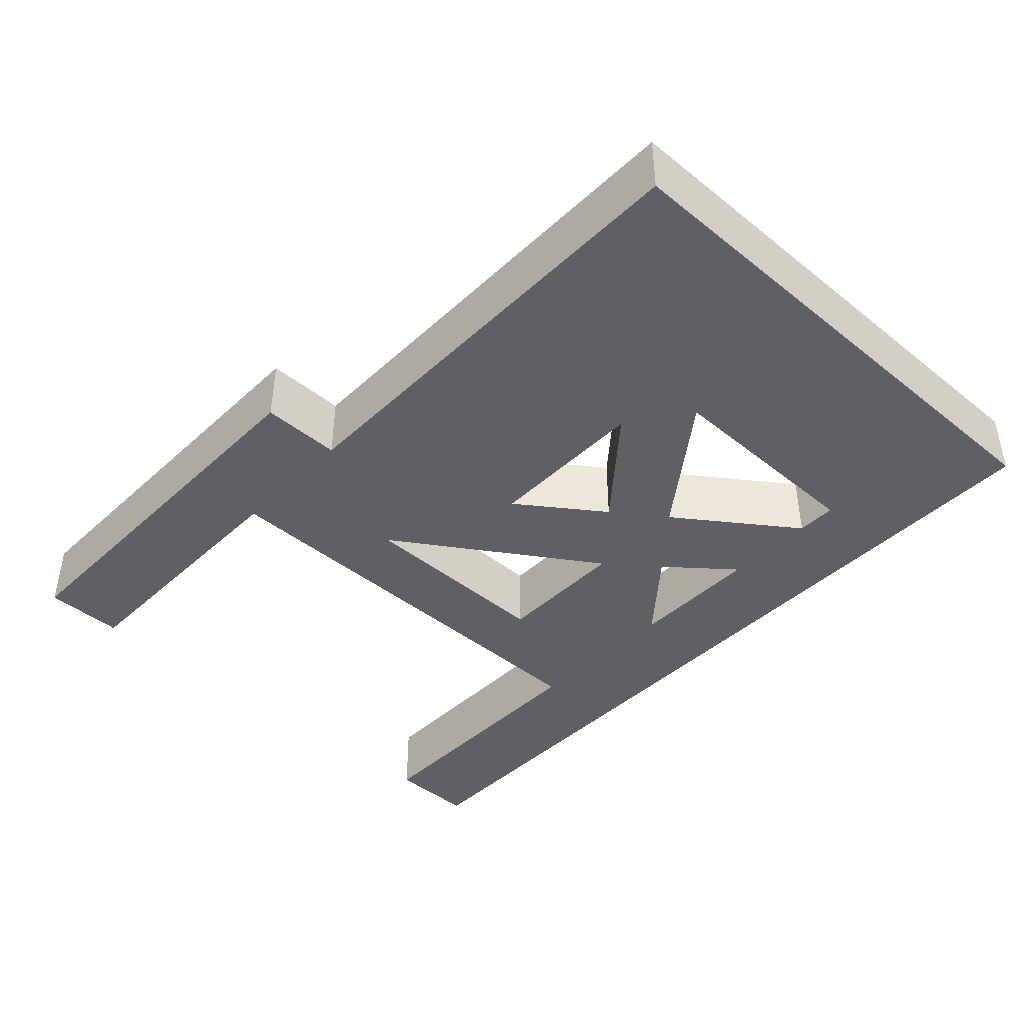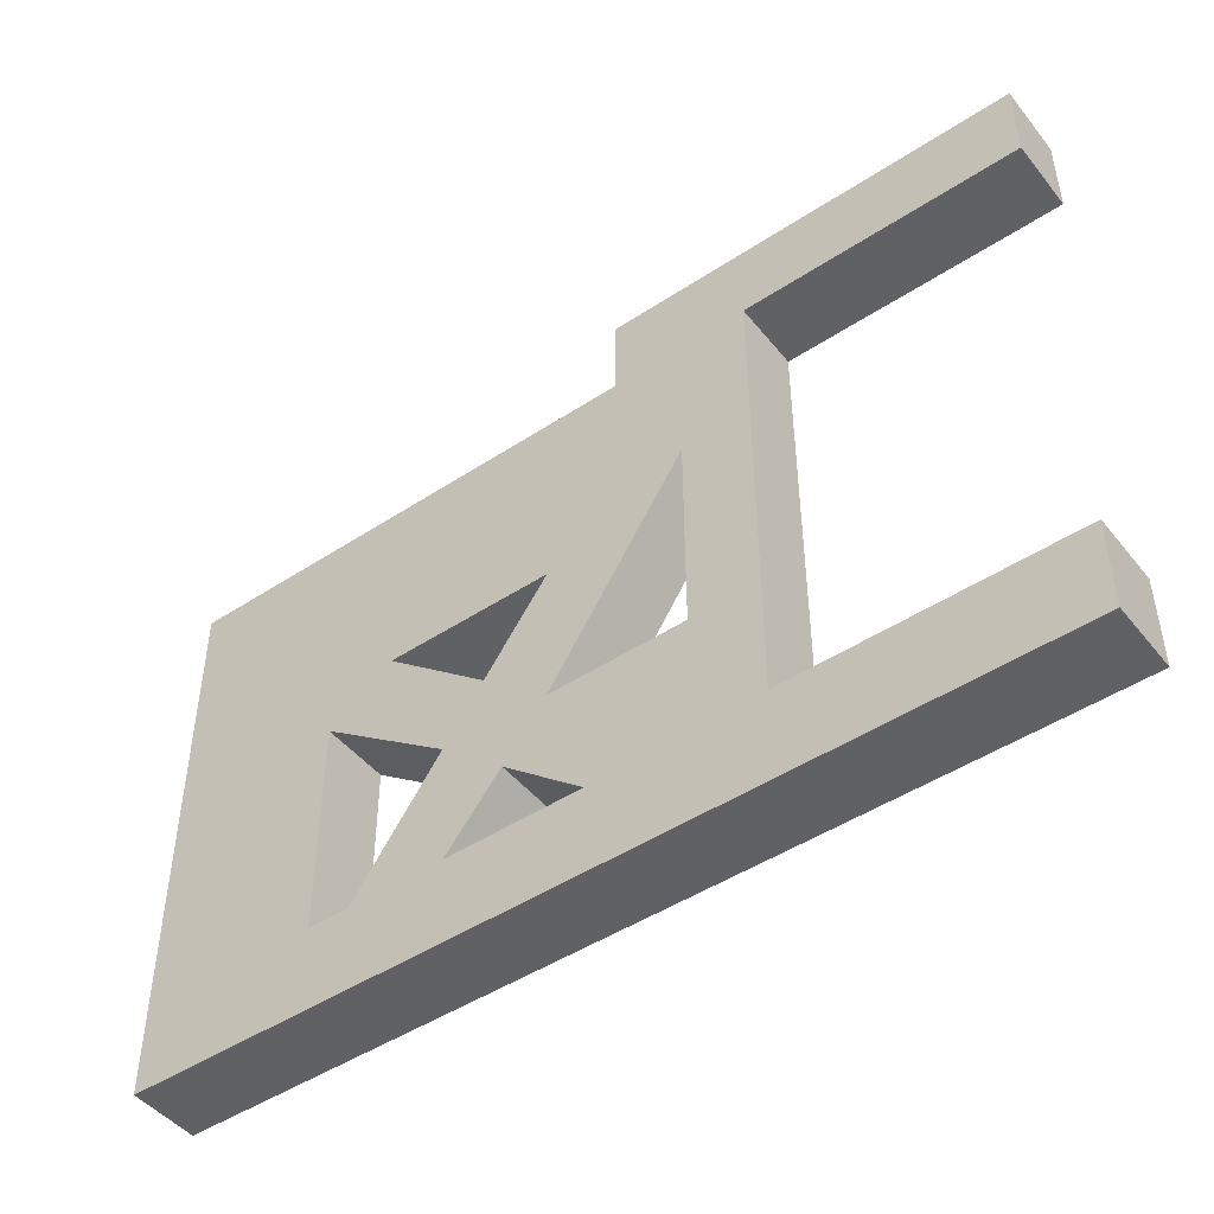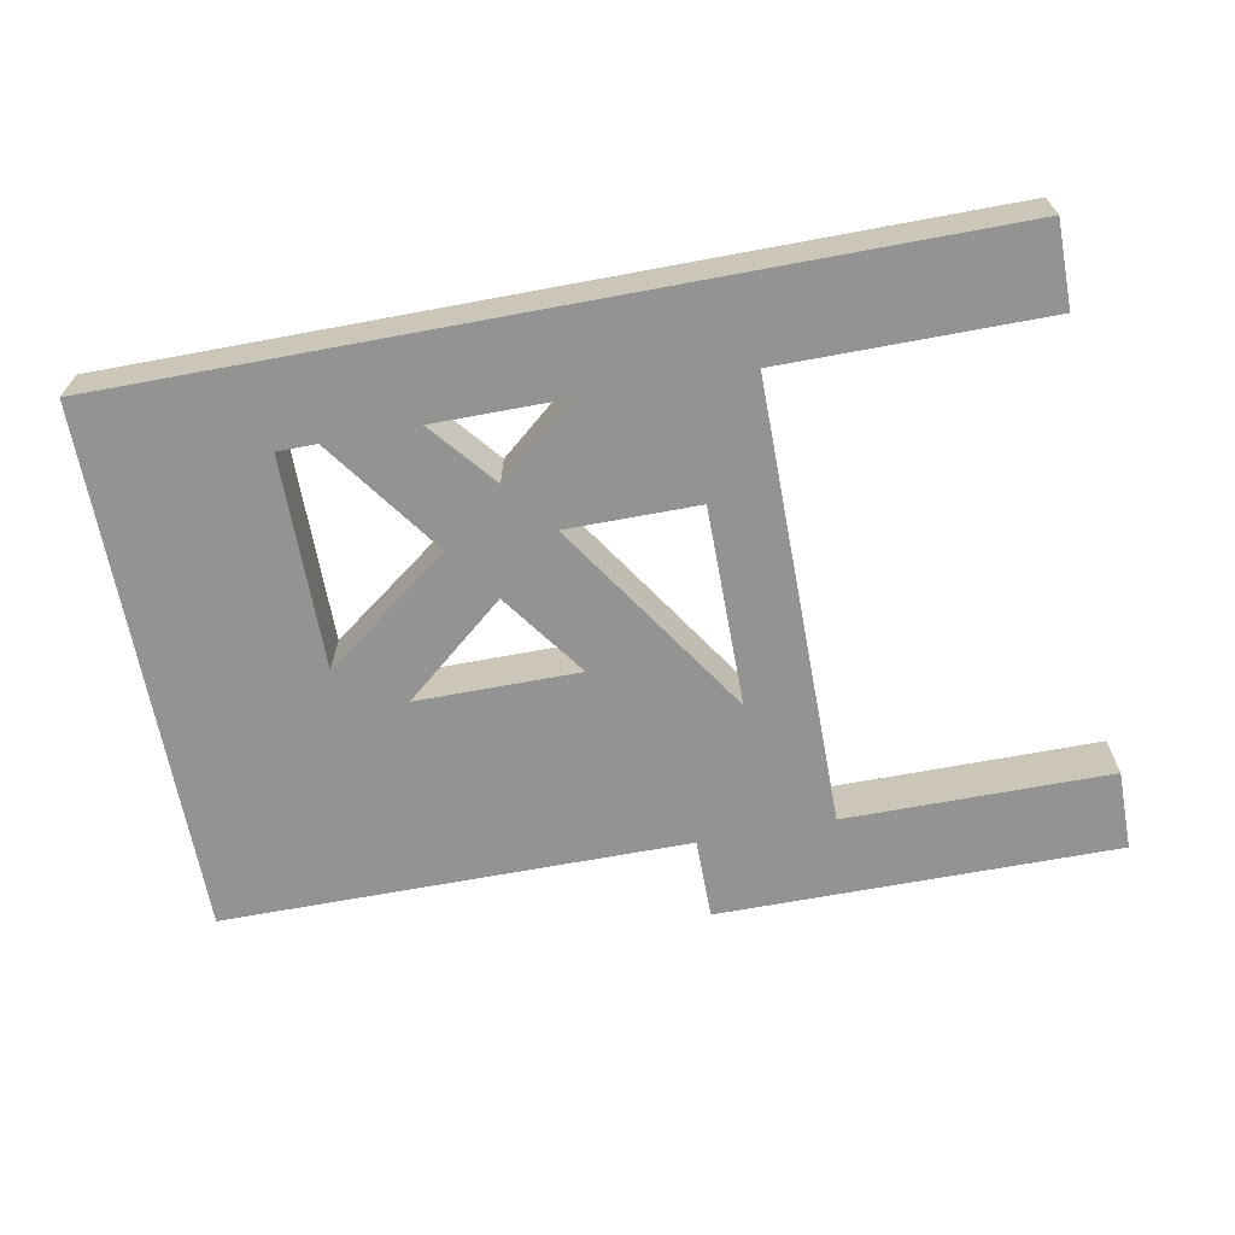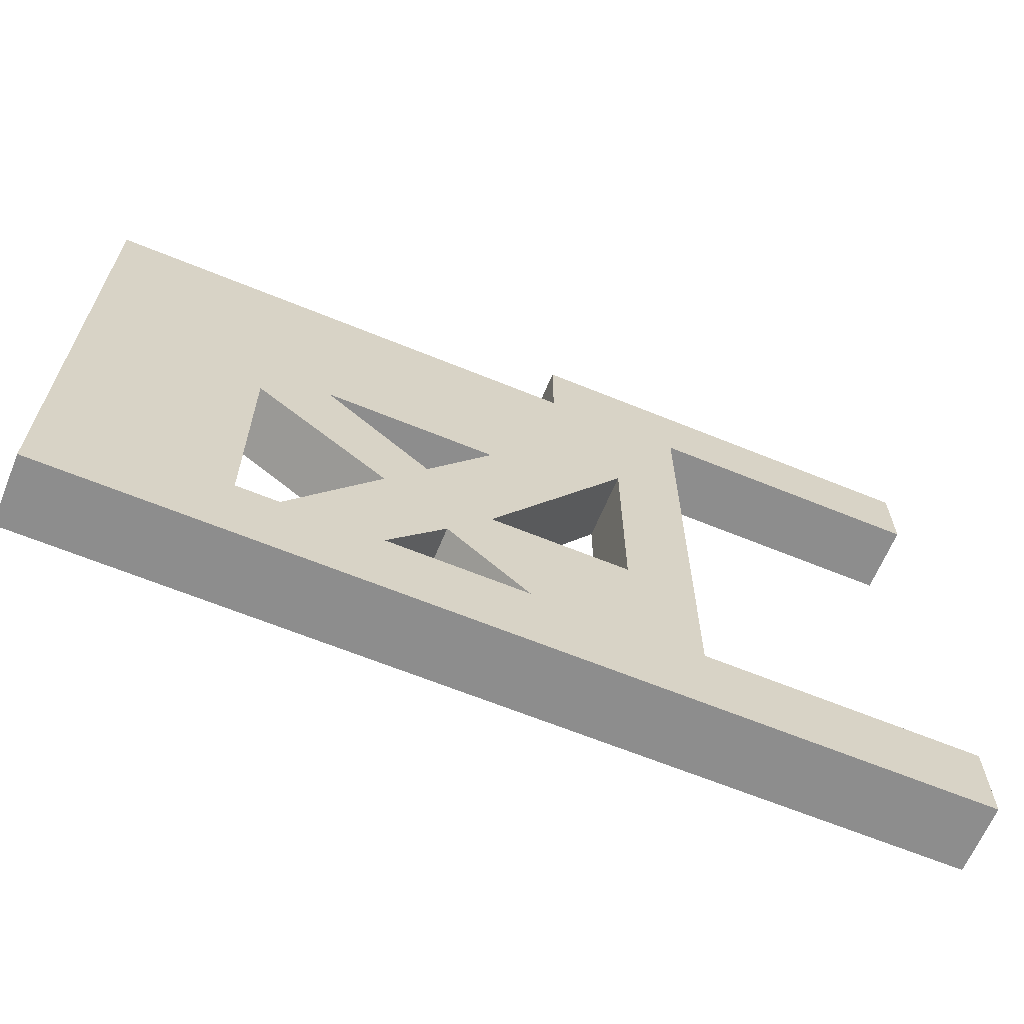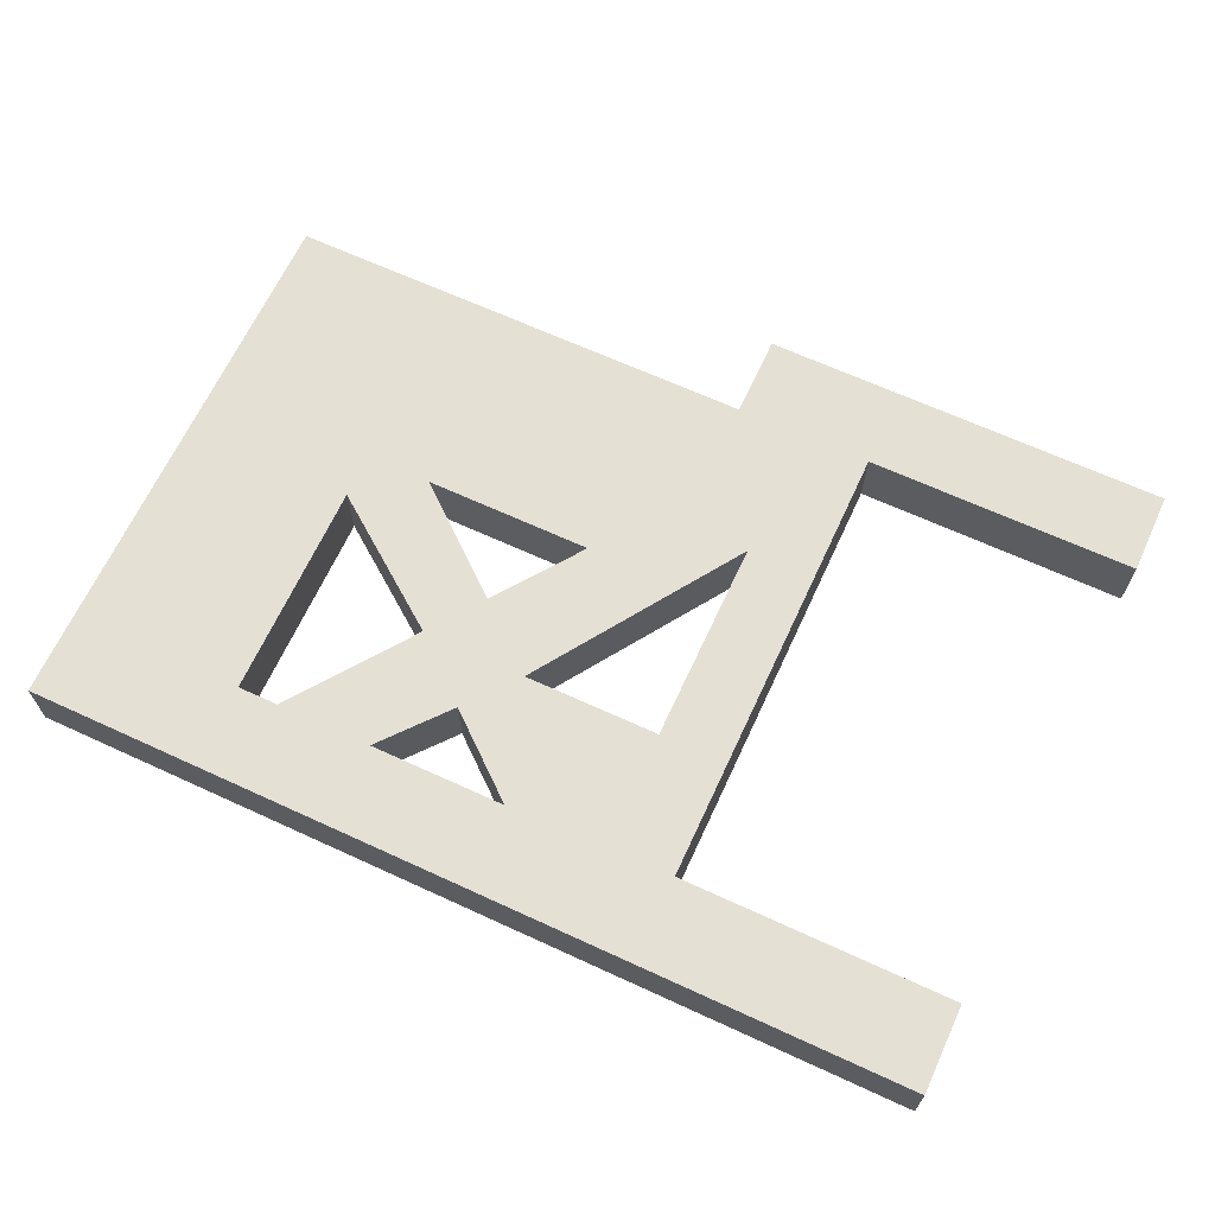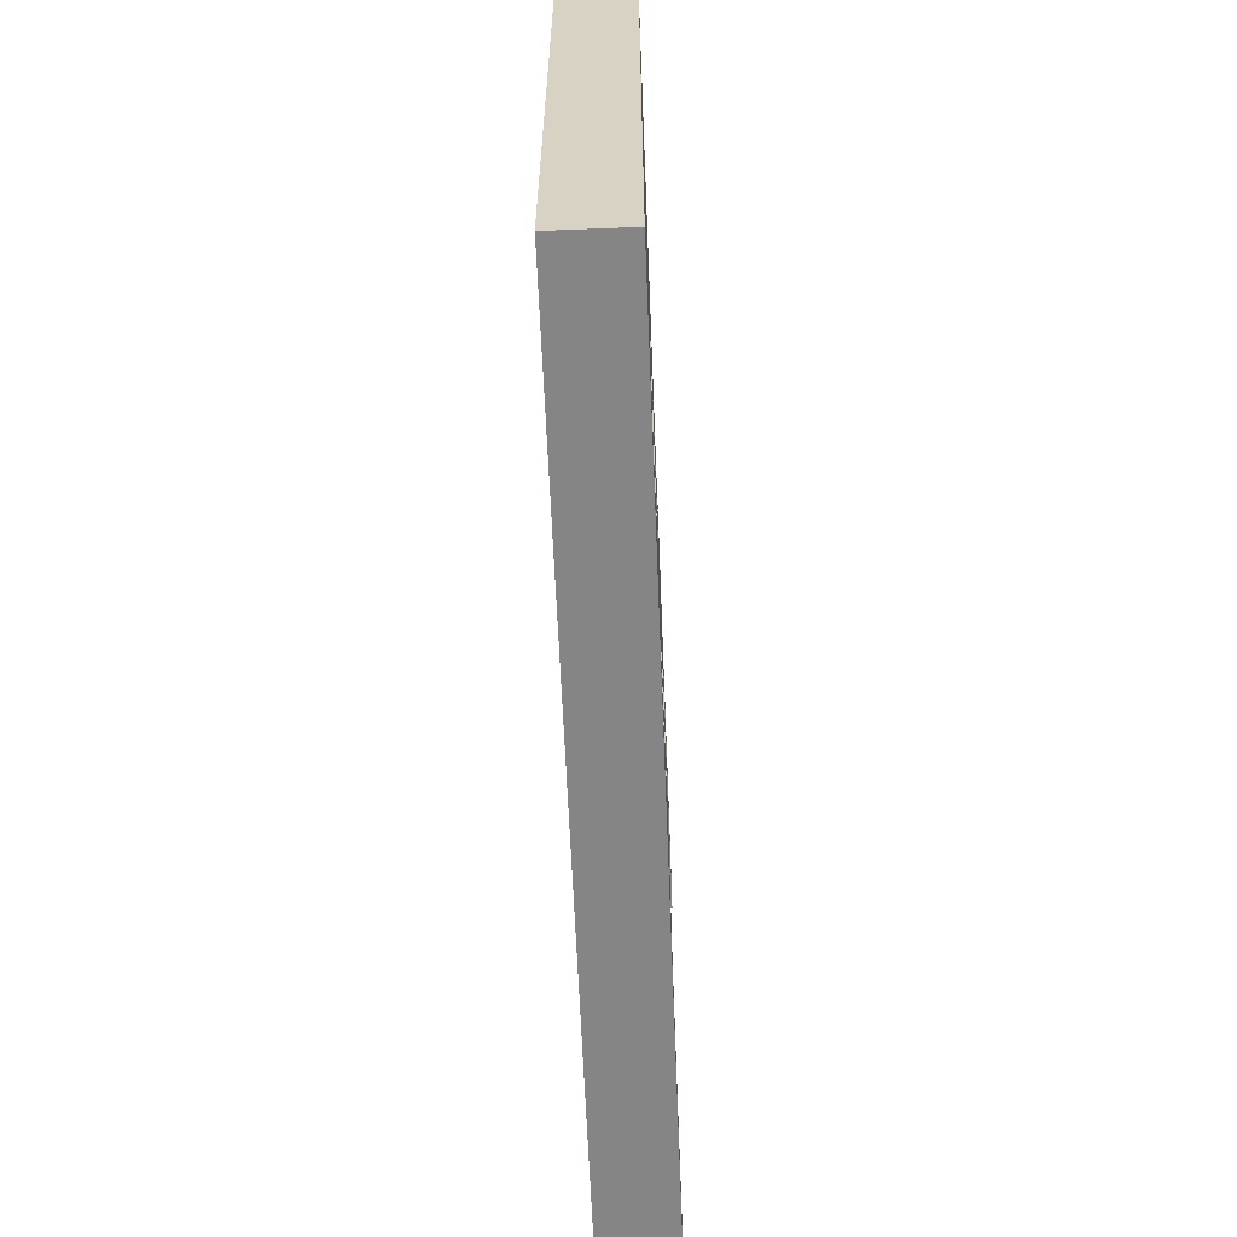
<metadata>
{"format":"obj","ext":"obj","renderer":"f3d","projection":"perspective","resolution":1024,"background":"white","views":[{"elev":-42.9,"azim":46.9,"up":"+Y"},{"elev":-47.0,"azim":-143.3,"up":"+Z"},{"elev":-66.6,"azim":-169.4,"up":"+Y"},{"elev":-64.6,"azim":157.6,"up":"+Z"},{"elev":66.1,"azim":-155.2,"up":"+Y"},{"elev":-61.7,"azim":92.3,"up":"+Z"}]}
</metadata>
<code>
v -4.294 0 2.561
v -4.294 0.5 2.561
v -4.294 0.5 1.961
v -4.294 0 1.961
v -4.294 0.5 2.561
v -1.294 0.5 2.561
v -1.294 0.5 1.961
v 2.206 0.5 1.961
v 2.206 0.5 -2.039
v -4.294 0.5 -2.039
v -4.294 0.5 -1.397
v -2.294 0.5 -1.397
v -2.294 0.5 1.961
v -4.294 0.5 1.961
v -1.794 0.5 0.9605
v -1.794 0.5 -0.5395
v -0.7944 0.5 -0.5395
v -0.4823 0.5 -0.9302
v -1.072 0.5 -1.422
v -0.07247 0.5 -1.422
v -0.3121 0.5 -0.128
v 0.4561 0.5 0.5122
v -0.7767 0.5 0.5113
v 0.9365 0.5 0.1779
v -0.02014 0.5 -0.5297
v 0.6284 0.5 -1.422
v 0.9284 0.5 -1.422
v -4.294 0 1.961
v -4.294 0.5 1.961
v -2.294 0.5 1.961
v -2.294 0 1.961
v -1.794 0 -0.5395
v -1.794 0 0.9605
v -0.7944 0 -0.5395
v -1.072 0 -1.422
v -0.4823 0 -0.9302
v -0.07247 0 -1.422
v 0.4561 0 0.5122
v -0.3121 0 -0.128
v -0.7767 0 0.5113
v -0.02014 0 -0.5297
v 0.9365 0 0.1779
v 0.9284 0 -1.422
v 0.6284 0 -1.422
v -1.294 0 2.561
v -4.294 0 2.561
v -4.294 0 1.961
v -2.294 0 1.961
v -2.294 0 -1.397
v -4.294 0 -1.397
v -4.294 0 -2.039
v 2.206 0 -2.039
v 2.206 0 1.961
v -1.294 0 1.961
v -1.294 0.5 2.561
v -4.294 0.5 2.561
v -4.294 0 2.561
v -1.294 0 2.561
v -0.02014 0.5 -0.5297
v 0.9365 0.5 0.1779
v 0.9365 0 0.1779
v -0.02014 0 -0.5297
v 0.9365 0.5 0.1779
v 0.9284 0.5 -1.422
v 0.9284 0 -1.422
v 0.9365 0 0.1779
v 0.9284 0.5 -1.422
v 0.6284 0.5 -1.422
v 0.6284 0 -1.422
v 0.9284 0 -1.422
v 0.6284 0.5 -1.422
v -0.02014 0.5 -0.5297
v -0.02014 0 -0.5297
v 0.6284 0 -1.422
v 0.4561 0.5 0.5122
v -0.3121 0.5 -0.128
v -0.3121 0 -0.128
v 0.4561 0 0.5122
v -0.3121 0.5 -0.128
v -0.7767 0.5 0.5113
v -0.7767 0 0.5113
v -0.3121 0 -0.128
v -0.7767 0.5 0.5113
v 0.4561 0.5 0.5122
v 0.4561 0 0.5122
v -0.7767 0 0.5113
v -1.072 0.5 -1.422
v -0.4823 0.5 -0.9302
v -0.4823 0 -0.9302
v -1.072 0 -1.422
v -0.4823 0.5 -0.9302
v -0.07247 0.5 -1.422
v -0.07247 0 -1.422
v -0.4823 0 -0.9302
v -0.07247 0.5 -1.422
v -1.072 0.5 -1.422
v -1.072 0 -1.422
v -0.07247 0 -1.422
v -1.794 0.5 -0.5395
v -1.794 0.5 0.9605
v -1.794 0 0.9605
v -1.794 0 -0.5395
v -1.794 0.5 0.9605
v -0.7944 0.5 -0.5395
v -0.7944 0 -0.5395
v -1.794 0 0.9605
v -0.7944 0.5 -0.5395
v -1.794 0.5 -0.5395
v -1.794 0 -0.5395
v -0.7944 0 -0.5395
v -2.294 0 -1.397
v -2.294 0.5 -1.397
v -4.294 0.5 -1.397
v -4.294 0 -1.397
v -4.294 0.5 -1.397
v -4.294 0.5 -2.039
v -4.294 0 -2.039
v -4.294 0 -1.397
v -1.294 0 2.561
v -1.294 0 1.961
v -1.294 0.5 1.961
v -1.294 0.5 2.561
v -1.294 0.5 1.961
v -1.294 0 1.961
v 2.206 0 1.961
v 2.206 0.5 1.961
v -2.294 0.5 -1.397
v -2.294 0 -1.397
v -2.294 0 1.961
v -2.294 0.5 1.961
v 2.206 0 -2.039
v -4.294 0 -2.039
v -4.294 0.5 -2.039
v 2.206 0.5 -2.039
v 2.206 0 1.961
v 2.206 0 -2.039
v 2.206 0.5 -2.039
v 2.206 0.5 1.961
g fbf74bba-e2b4-11ea-9eef-54bf646e7e1f
f 2 3 1
f 1 3 4
g fbc84de4-e2b4-11ea-9b17-54bf646e7e1f
f 14 5 13
f 13 5 6
f 13 6 7
f 8 22 7
f 7 22 23
f 7 23 15
f 15 23 17
f 17 23 21
f 17 21 25
f 25 21 24
f 24 21 22
f 24 22 8
f 8 9 24
f 24 9 27
f 27 9 26
f 26 9 20
f 26 20 25
f 25 20 18
f 25 18 17
f 17 18 19
f 17 19 16
f 16 19 12
f 16 12 15
f 15 12 13
f 15 13 7
f 20 9 19
f 19 9 10
f 19 10 12
f 12 10 11
g fbf59e12-e2b4-11ea-b3ef-54bf646e7e1f
f 28 29 31
f 31 29 30
g fbc89c10-e2b4-11ea-88d4-54bf646e7e1f
f 33 49 32
f 32 49 35
f 32 35 34
f 34 35 36
f 34 36 41
f 41 36 37
f 41 37 44
f 44 37 52
f 44 52 43
f 43 52 42
f 42 52 53
f 42 53 38
f 38 53 54
f 38 54 40
f 40 54 33
f 40 33 34
f 52 37 35
f 38 39 42
f 42 39 41
f 41 39 34
f 34 39 40
f 54 45 48
f 48 45 46
f 48 46 47
f 54 48 33
f 33 48 49
f 50 51 49
f 49 51 35
f 51 52 35
g fbf6886e-e2b4-11ea-b794-54bf646e7e1f
f 56 57 55
f 55 57 58
g fd800586-e2b4-11ea-b9a4-54bf646e7e1f
f 59 60 62
f 62 60 61
g fd80efd2-e2b4-11ea-9044-54bf646e7e1f
f 63 64 66
f 66 64 65
g fd81da50-e2b4-11ea-b26d-54bf646e7e1f
f 67 68 70
f 70 68 69
g fd829d98-e2b4-11ea-9f68-54bf646e7e1f
f 71 72 74
f 74 72 73
g fd8387e4-e2b4-11ea-9762-54bf646e7e1f
f 75 76 78
f 78 76 77
g fd844b24-e2b4-11ea-b929-54bf646e7e1f
f 79 80 82
f 82 80 81
g fd85359a-e2b4-11ea-a0b3-54bf646e7e1f
f 83 84 86
f 86 84 85
g fd4a509a-e2b4-11ea-b32f-54bf646e7e1f
f 87 88 90
f 90 88 89
g fd4b3afa-e2b4-11ea-8a12-54bf646e7e1f
f 91 92 94
f 94 92 93
g fd4bfe46-e2b4-11ea-9404-54bf646e7e1f
f 95 96 98
f 98 96 97
g fc9fbcae-e2b4-11ea-b4a7-54bf646e7e1f
f 99 100 102
f 102 100 101
g fca07ff8-e2b4-11ea-b833-54bf646e7e1f
f 103 104 106
f 106 104 105
g fca16a64-e2b4-11ea-a815-54bf646e7e1f
f 107 108 110
f 110 108 109
g fc4e916c-e2b4-11ea-b51a-54bf646e7e1f
f 111 112 114
f 114 112 113
g fc4f54c6-e2b4-11ea-be42-54bf646e7e1f
f 115 116 118
f 118 116 117
g fc1ed012-e2b4-11ea-9a70-54bf646e7e1f
f 119 120 122
f 122 120 121
g fbc7ffb0-e2b4-11ea-bbbe-54bf646e7e1f
f 124 125 123
f 123 125 126
g fbc6ee52-e2b4-11ea-9dc5-54bf646e7e1f
f 128 129 127
f 127 129 130
g fbc73c6c-e2b4-11ea-b325-54bf646e7e1f
f 131 132 134
f 134 132 133
g fbc78a9e-e2b4-11ea-9d7e-54bf646e7e1f
f 135 136 138
f 138 136 137

</code>
